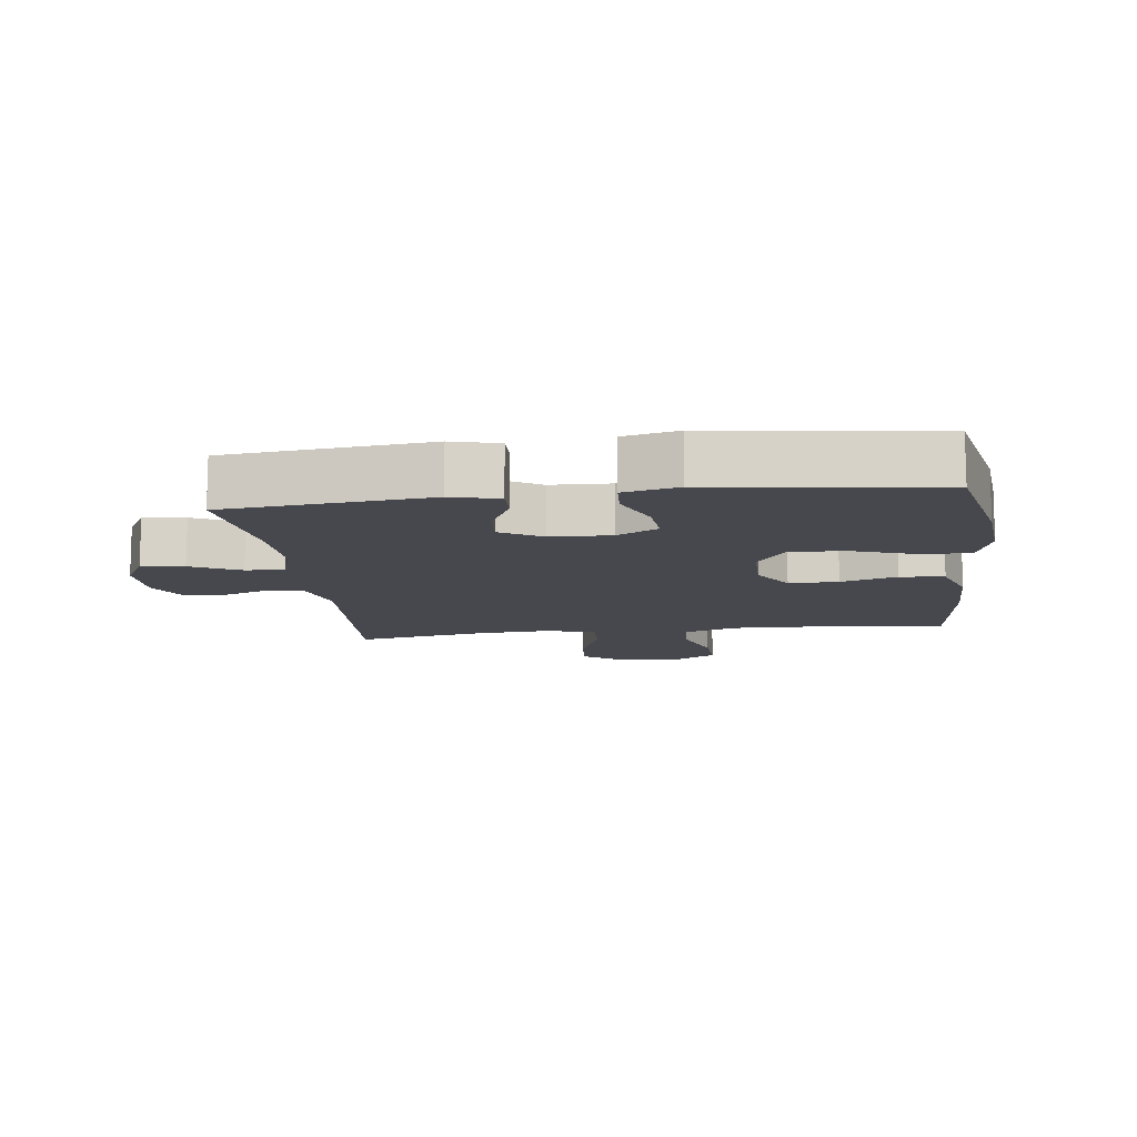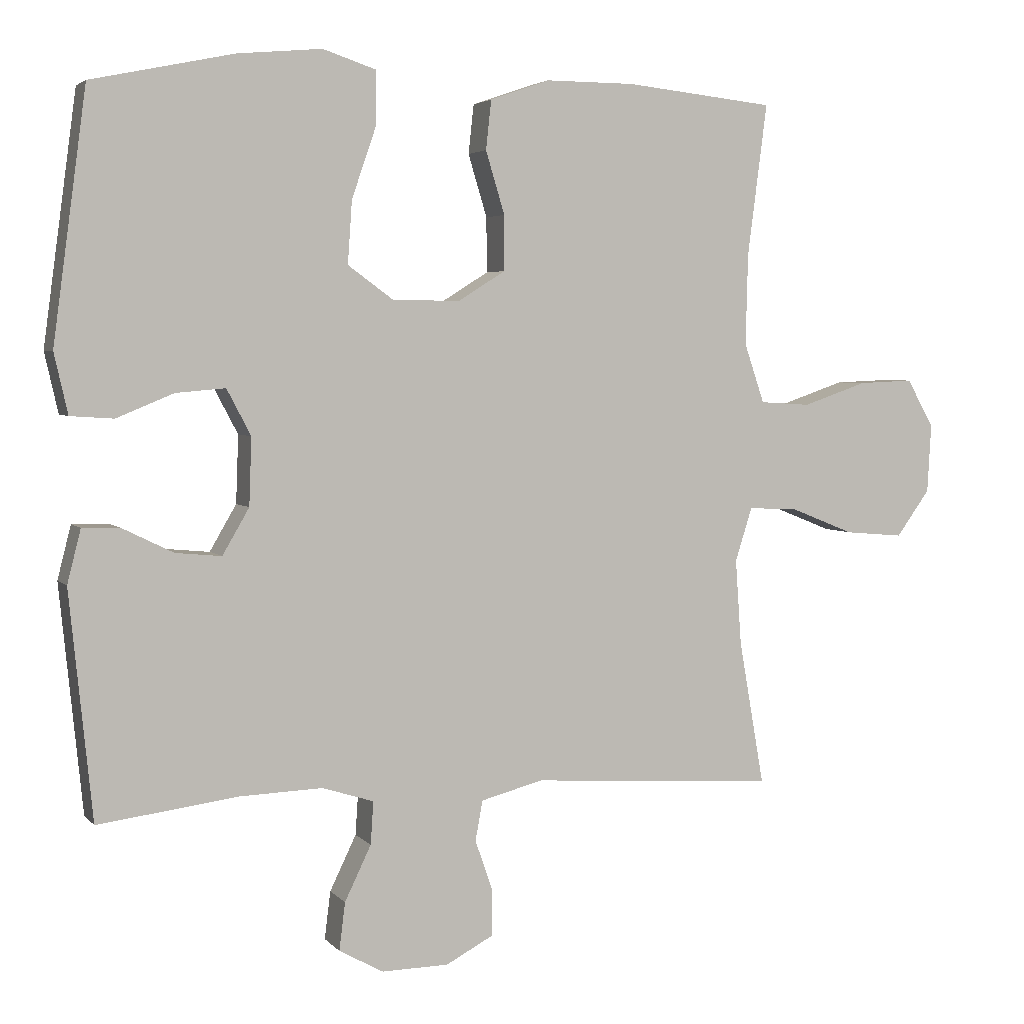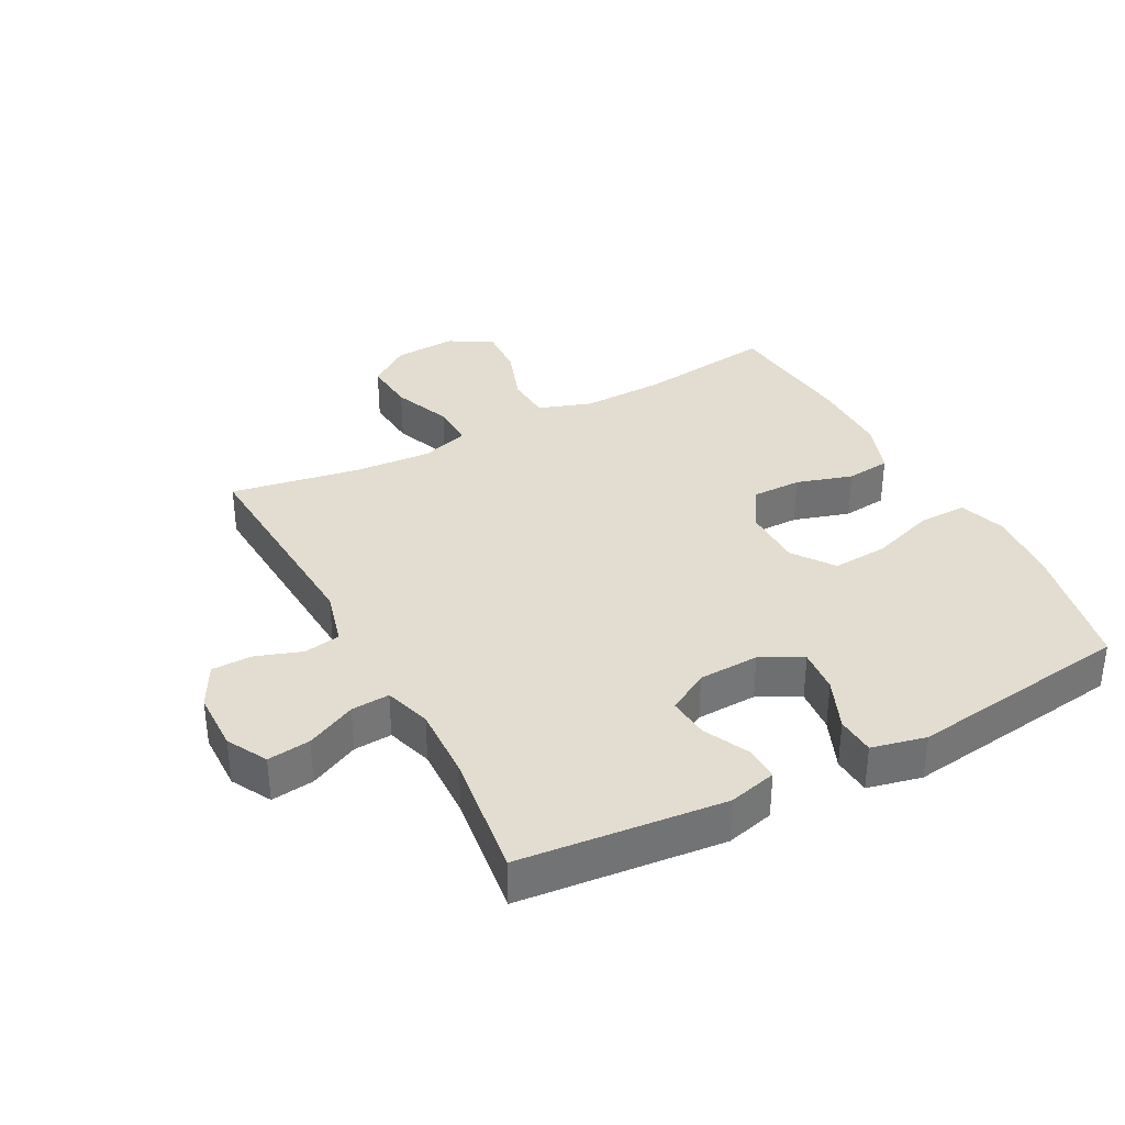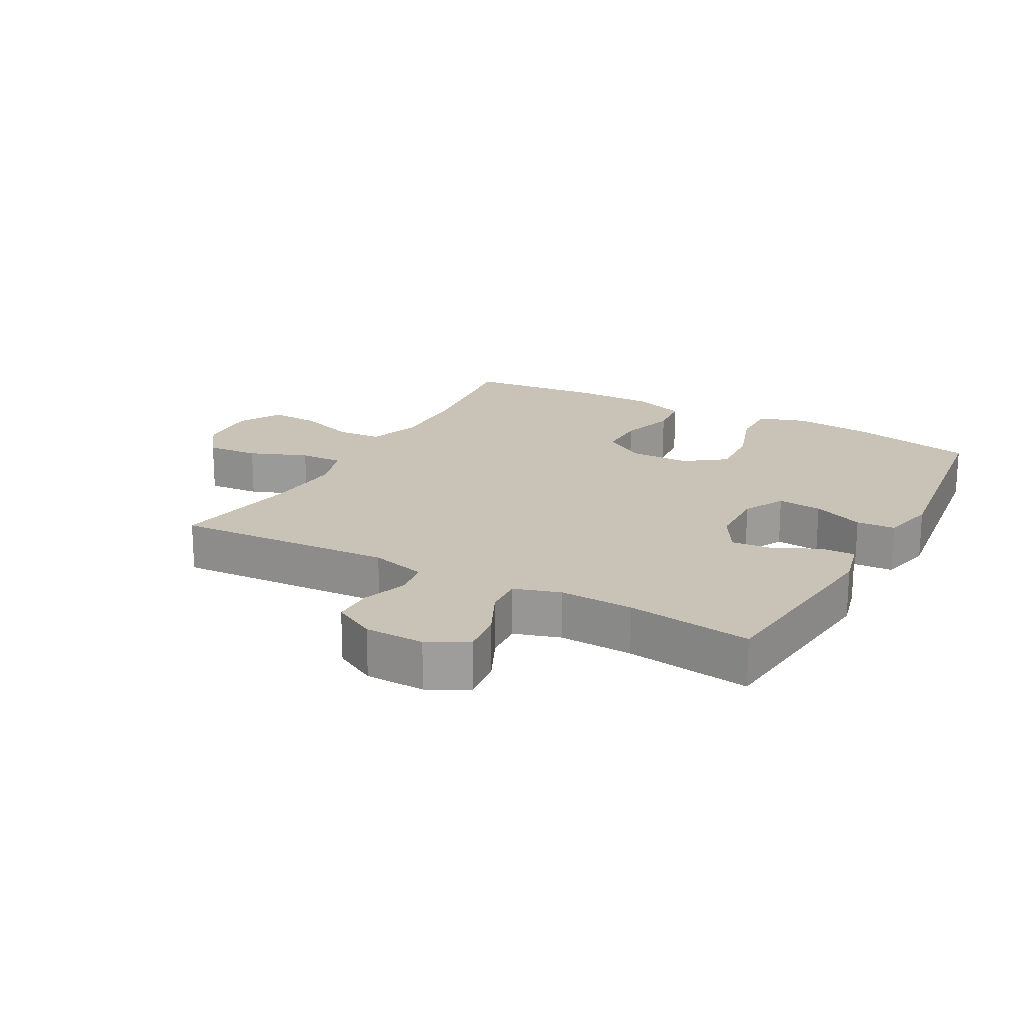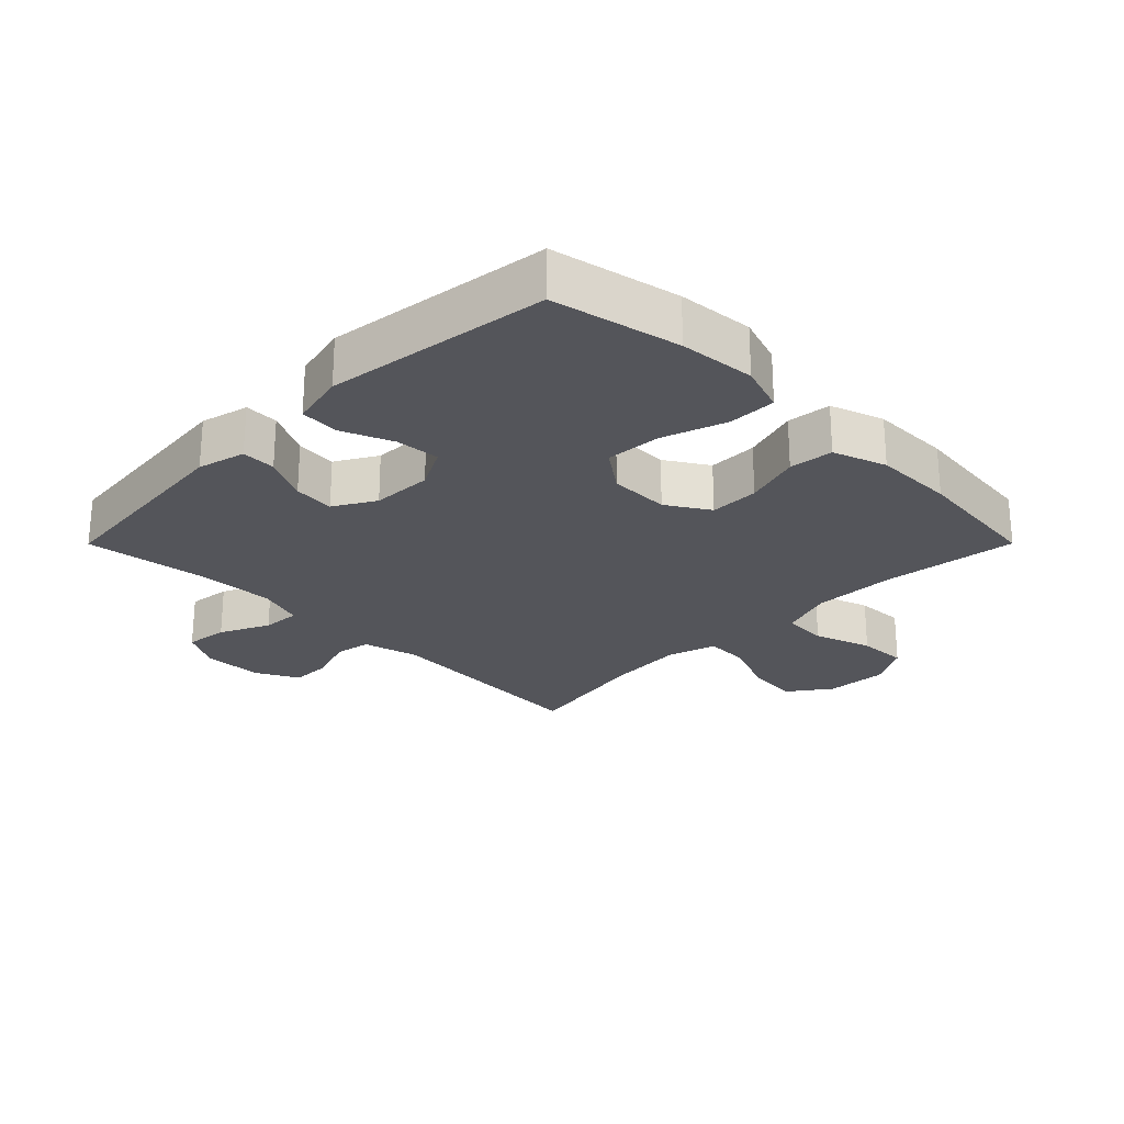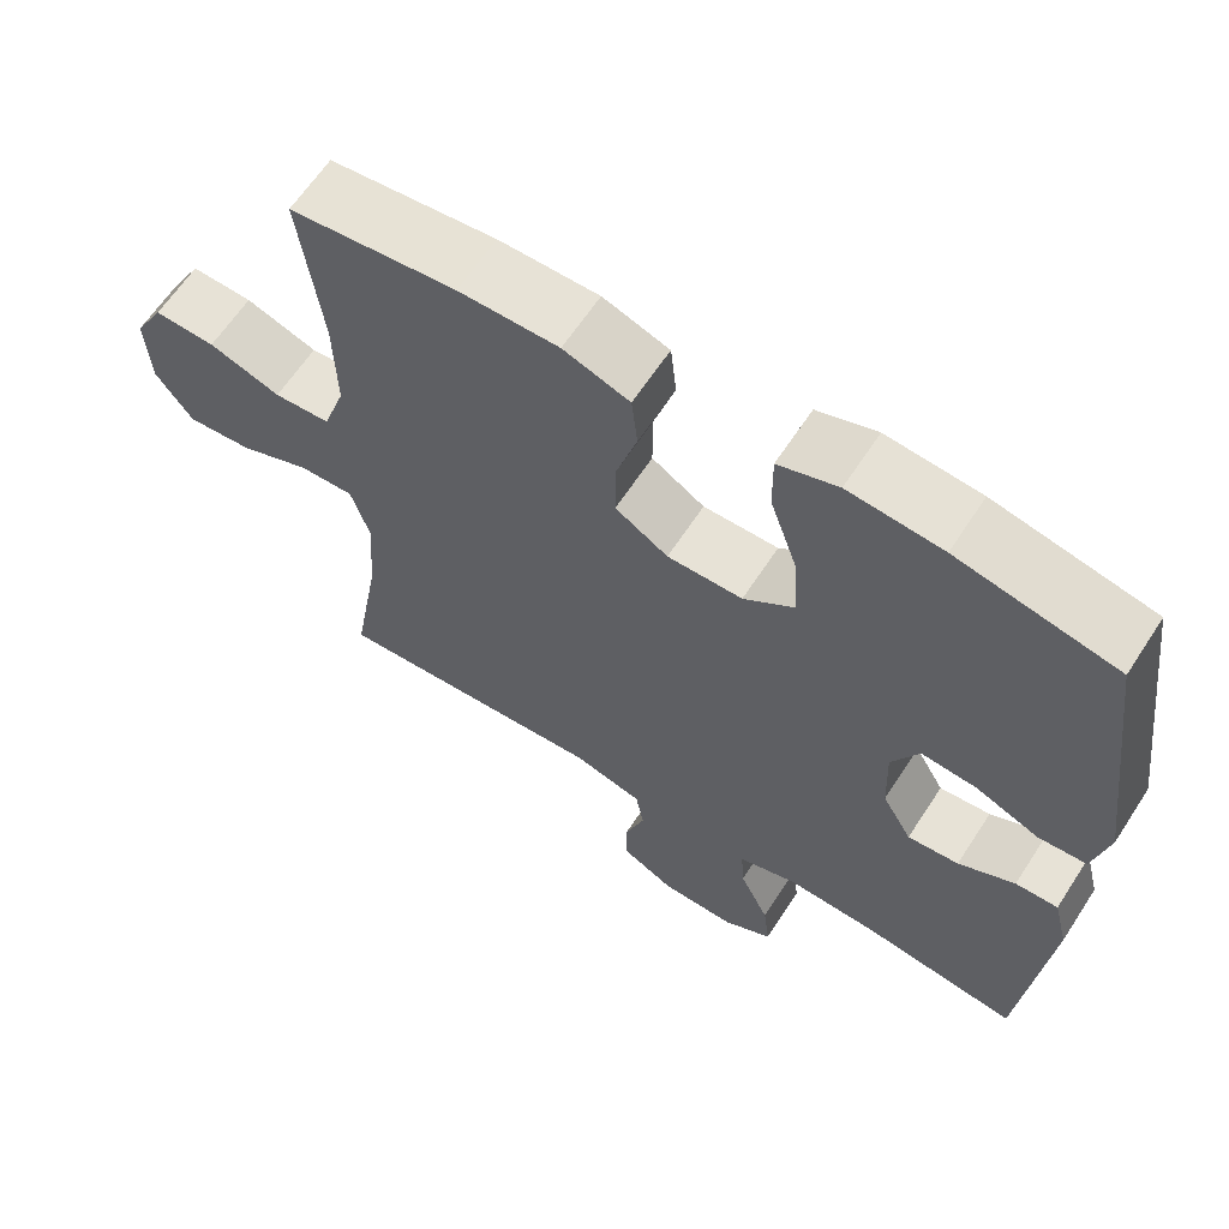
<metadata>
{"format":"obj","ext":"obj","renderer":"f3d","projection":"perspective","resolution":1024,"background":"white","views":[{"elev":-11.8,"azim":-82.8,"up":"+Y"},{"elev":3.8,"azim":-20.2,"up":"+Z"},{"elev":35.4,"azim":-117.9,"up":"+Y"},{"elev":19.5,"azim":-151.1,"up":"+Y"},{"elev":-25.0,"azim":-44.9,"up":"+Y"},{"elev":63.0,"azim":-147.0,"up":"+Z"}]}
</metadata>
<code>
o path3194
v -0.3279 0.0375 -0.4453
v -0.2087 0.0375 -0.441
v -0.1346 0.0375 -0.4644
v -0.1387 0.0375 -0.526
v -0.1768 0.0375 -0.6054
v -0.1854 0.0375 -0.6743
v -0.1216 0.0375 -0.7094
v -0.02518 0.0375 -0.7078
v 0.04329 0.0375 -0.6712
v 0.04384 0.0375 -0.6055
v 0.01826 0.0375 -0.5315
v 0.02881 0.0375 -0.4737
v 0.1183 0.0375 -0.4501
v 0.4722 0.0375 -0.4721
v 0.4358 0.0375 -0.2639
v 0.4273 0.0375 -0.1406
v 0.4516 0.0375 -0.06323
v 0.5218 0.0375 -0.06579
v 0.6149 0.0375 -0.1031
v 0.6992 0.0375 -0.1102
v 0.7475 0.0375 -0.0434
v 0.7532 0.0375 0.05582
v 0.7144 0.0375 0.1246
v 0.6351 0.0375 0.1212
v 0.5425 0.0375 0.08934
v 0.4697 0.0375 0.09376
v 0.4407 0.0375 0.1792
v 0.4439 0.0375 0.3104
v 0.4722 0.0375 0.5296
v 0.2575 0.0375 0.5528
v 0.1284 0.0375 0.5532
v 0.04273 0.0375 0.5233
v 0.03493 0.0375 0.4522
v 0.06218 0.0375 0.362
v 0.06242 0.0375 0.2827
v -0.006012 0.0375 0.24
v -0.1031 0.0375 0.2411
v -0.1685 0.0375 0.2887
v -0.1623 0.0375 0.3788
v -0.1271 0.0375 0.481
v -0.1262 0.0375 0.5583
v -0.2032 0.0375 0.584
v -0.3248 0.0375 0.5728
v -0.5297 0.0375 0.5296
v -0.5777 0.0375 0.1705
v -0.5581 0.0375 0.08302
v -0.4959 0.0375 0.07899
v -0.4136 0.0375 0.113
v -0.3423 0.0375 0.1191
v -0.3074 0.0375 0.05291
v -0.3111 0.0375 -0.04458
v -0.3495 0.0375 -0.1109
v -0.4157 0.0375 -0.1048
v -0.4885 0.0375 -0.06899
v -0.5434 0.0375 -0.06739
v -0.5629 0.0375 -0.1444
v -0.5297 0.0375 -0.4721
v -0.3279 -0.0375 -0.4453
v -0.2087 -0.0375 -0.441
v -0.1346 -0.0375 -0.4644
v -0.1387 -0.0375 -0.526
v -0.1768 -0.0375 -0.6054
v -0.1854 -0.0375 -0.6743
v -0.1216 -0.0375 -0.7094
v -0.02518 -0.0375 -0.7078
v 0.04329 -0.0375 -0.6712
v 0.04384 -0.0375 -0.6055
v 0.01826 -0.0375 -0.5315
v 0.02881 -0.0375 -0.4737
v 0.1183 -0.0375 -0.4501
v 0.4722 -0.0375 -0.4721
v 0.4358 -0.0375 -0.2639
v 0.4273 -0.0375 -0.1406
v 0.4516 -0.0375 -0.06323
v 0.5218 -0.0375 -0.06579
v 0.6149 -0.0375 -0.1031
v 0.6992 -0.0375 -0.1102
v 0.7475 -0.0375 -0.0434
v 0.7532 -0.0375 0.05582
v 0.7144 -0.0375 0.1246
v 0.6351 -0.0375 0.1212
v 0.5425 -0.0375 0.08934
v 0.4697 -0.0375 0.09376
v 0.4407 -0.0375 0.1792
v 0.4439 -0.0375 0.3104
v 0.4722 -0.0375 0.5296
v 0.2575 -0.0375 0.5528
v 0.1284 -0.0375 0.5532
v 0.04273 -0.0375 0.5233
v 0.03493 -0.0375 0.4522
v 0.06218 -0.0375 0.362
v 0.06242 -0.0375 0.2827
v -0.006012 -0.0375 0.24
v -0.1031 -0.0375 0.2411
v -0.1685 -0.0375 0.2887
v -0.1623 -0.0375 0.3788
v -0.1271 -0.0375 0.481
v -0.1262 -0.0375 0.5583
v -0.2032 -0.0375 0.584
v -0.3248 -0.0375 0.5728
v -0.5297 -0.0375 0.5296
v -0.5777 -0.0375 0.1705
v -0.5581 -0.0375 0.08302
v -0.4959 -0.0375 0.07899
v -0.4136 -0.0375 0.113
v -0.3423 -0.0375 0.1191
v -0.3074 -0.0375 0.05291
v -0.3111 -0.0375 -0.04458
v -0.3495 -0.0375 -0.1109
v -0.4157 -0.0375 -0.1048
v -0.4885 -0.0375 -0.06899
v -0.5434 -0.0375 -0.06739
v -0.5629 -0.0375 -0.1444
v -0.5297 -0.0375 -0.4721
v -0.1854 0.0375 -0.6743
v -0.1854 0.0375 -0.6743
v -0.1216 0.0375 -0.7094
v -0.02518 0.0375 -0.7078
v 0.04329 0.0375 -0.6712
v 0.04329 0.0375 -0.6712
v -0.1768 0.0375 -0.6054
v 0.04384 0.0375 -0.6055
v 0.01826 0.0375 -0.5315
v -0.1387 0.0375 -0.526
v 0.02881 0.0375 -0.4737
v 0.02881 0.0375 -0.4737
v -0.1346 0.0375 -0.4644
v -0.1346 0.0375 -0.4644
v 0.1183 0.0375 -0.4501
v -0.2087 0.0375 -0.441
v -0.5297 0.0375 -0.4721
v -0.5297 0.0375 -0.4721
v -0.3279 0.0375 -0.4453
v 0.4722 0.0375 -0.4721
v 0.4722 0.0375 -0.4721
v 0.4358 0.0375 -0.2639
v -0.5629 0.0375 -0.1444
v 0.4273 0.0375 -0.1406
v -0.5434 0.0375 -0.06739
v -0.5434 0.0375 -0.06739
v -0.3495 0.0375 -0.1109
v -0.3495 0.0375 -0.1109
v -0.4157 0.0375 -0.1048
v 0.4516 0.0375 -0.06323
v 0.4516 0.0375 -0.06323
v -0.3111 0.0375 -0.04458
v 0.6149 0.0375 -0.1031
v 0.6992 0.0375 -0.1102
v 0.7475 0.0375 -0.0434
v -0.4885 0.0375 -0.06899
v 0.5218 0.0375 -0.06579
v -0.3074 0.0375 0.05291
v 0.7532 0.0375 0.05582
v -0.3423 0.0375 0.1191
v -0.3423 0.0375 0.1191
v 0.7144 0.0375 0.1246
v 0.7144 0.0375 0.1246
v -0.5581 0.0375 0.08302
v -0.5581 0.0375 0.08302
v -0.4959 0.0375 0.07899
v -0.4136 0.0375 0.113
v -0.5777 0.0375 0.1705
v 0.5425 0.0375 0.08934
v 0.4697 0.0375 0.09376
v 0.4697 0.0375 0.09376
v 0.6351 0.0375 0.1212
v 0.4407 0.0375 0.1792
v -0.006012 0.0375 0.24
v -0.1031 0.0375 0.2411
v 0.4439 0.0375 0.3104
v 0.06242 0.0375 0.2827
v -0.1685 0.0375 0.2887
v 0.06218 0.0375 0.362
v -0.1623 0.0375 0.3788
v 0.03493 0.0375 0.4522
v -0.1271 0.0375 0.481
v -0.5297 0.0375 0.5296
v -0.5297 0.0375 0.5296
v 0.04273 0.0375 0.5233
v 0.04273 0.0375 0.5233
v -0.1262 0.0375 0.5583
v -0.1262 0.0375 0.5583
v 0.4722 0.0375 0.5296
v 0.4722 0.0375 0.5296
v 0.1284 0.0375 0.5532
v 0.2575 0.0375 0.5528
v -0.3248 0.0375 0.5728
v -0.2032 0.0375 0.584
v -0.1854 -0.0375 -0.6743
v -0.1854 -0.0375 -0.6743
v -0.1216 -0.0375 -0.7094
v -0.02518 -0.0375 -0.7078
v 0.04329 -0.0375 -0.6712
v 0.04329 -0.0375 -0.6712
v -0.1768 -0.0375 -0.6054
v 0.04384 -0.0375 -0.6055
v 0.01826 -0.0375 -0.5315
v -0.1387 -0.0375 -0.526
v 0.02881 -0.0375 -0.4737
v 0.02881 -0.0375 -0.4737
v -0.1346 -0.0375 -0.4644
v -0.1346 -0.0375 -0.4644
v 0.1183 -0.0375 -0.4501
v -0.2087 -0.0375 -0.441
v -0.5297 -0.0375 -0.4721
v -0.5297 -0.0375 -0.4721
v -0.3279 -0.0375 -0.4453
v 0.4722 -0.0375 -0.4721
v 0.4722 -0.0375 -0.4721
v 0.4358 -0.0375 -0.2639
v -0.5629 -0.0375 -0.1444
v 0.4273 -0.0375 -0.1406
v -0.5434 -0.0375 -0.06739
v -0.5434 -0.0375 -0.06739
v -0.3495 -0.0375 -0.1109
v -0.3495 -0.0375 -0.1109
v -0.4157 -0.0375 -0.1048
v 0.4516 -0.0375 -0.06323
v 0.4516 -0.0375 -0.06323
v -0.3111 -0.0375 -0.04458
v 0.6149 -0.0375 -0.1031
v 0.6992 -0.0375 -0.1102
v 0.7475 -0.0375 -0.0434
v -0.4885 -0.0375 -0.06899
v 0.5218 -0.0375 -0.06579
v -0.3074 -0.0375 0.05291
v 0.7532 -0.0375 0.05582
v -0.3423 -0.0375 0.1191
v -0.3423 -0.0375 0.1191
v 0.7144 -0.0375 0.1246
v 0.7144 -0.0375 0.1246
v -0.5581 -0.0375 0.08302
v -0.5581 -0.0375 0.08302
v -0.4959 -0.0375 0.07899
v -0.4136 -0.0375 0.113
v -0.5777 -0.0375 0.1705
v 0.5425 -0.0375 0.08934
v 0.4697 -0.0375 0.09376
v 0.4697 -0.0375 0.09376
v 0.6351 -0.0375 0.1212
v 0.4407 -0.0375 0.1792
v -0.006012 -0.0375 0.24
v -0.1031 -0.0375 0.2411
v 0.4439 -0.0375 0.3104
v 0.06242 -0.0375 0.2827
v -0.1685 -0.0375 0.2887
v 0.06218 -0.0375 0.362
v -0.1623 -0.0375 0.3788
v 0.03493 -0.0375 0.4522
v -0.1271 -0.0375 0.481
v -0.5297 -0.0375 0.5296
v -0.5297 -0.0375 0.5296
v 0.04273 -0.0375 0.5233
v 0.04273 -0.0375 0.5233
v -0.1262 -0.0375 0.5583
v -0.1262 -0.0375 0.5583
v 0.4722 -0.0375 0.5296
v 0.4722 -0.0375 0.5296
v 0.1284 -0.0375 0.5532
v 0.2575 -0.0375 0.5528
v -0.3248 -0.0375 0.5728
v -0.2032 -0.0375 0.584
f 210 203 208
f 251 248 261
f 242 212 218
f 195 192 198
f 247 245 244
f 262 248 250
f 203 212 242
f 240 223 227
f 262 250 255
f 220 204 201
f 261 248 262
f 197 198 196
f 236 235 251
f 199 201 197
f 240 227 230
f 221 223 240
f 195 191 192
f 204 215 207
f 243 220 242
f 196 192 193
f 228 251 235
f 228 243 246
f 245 238 241
f 218 225 238
f 251 246 248
f 198 197 201
f 259 247 260
f 196 198 192
f 247 259 249
f 242 218 245
f 199 203 220
f 249 259 253
f 215 204 220
f 212 203 210
f 224 211 217
f 223 221 222
f 237 221 240
f 245 218 238
f 221 237 225
f 226 220 243
f 217 207 215
f 238 225 237
f 251 228 246
f 260 244 257
f 213 211 224
f 226 243 228
f 211 207 217
f 189 191 195
f 207 211 205
f 234 236 232
f 235 236 234
f 260 247 244
f 245 241 244
f 220 203 242
f 220 201 199
f 116 7 64 190
f 7 8 65 64
f 8 120 194 65
f 5 6 63 62
f 9 10 67 66
f 10 11 68 67
f 4 5 62 61
f 11 126 200 68
f 128 4 61 202
f 12 13 70 69
f 2 3 60 59
f 132 1 58 206
f 13 135 209 70
f 1 2 59 58
f 14 15 72 71
f 56 57 114 113
f 15 16 73 72
f 140 56 113 214
f 142 53 110 216
f 16 145 219 73
f 51 52 109 108
f 19 20 77 76
f 20 21 78 77
f 54 55 112 111
f 53 54 111 110
f 18 19 76 75
f 17 18 75 74
f 50 51 108 107
f 21 22 79 78
f 155 50 107 229
f 22 157 231 79
f 159 47 104 233
f 47 48 105 104
f 45 46 103 102
f 25 165 239 82
f 24 25 82 81
f 23 24 81 80
f 26 27 84 83
f 48 49 106 105
f 36 37 94 93
f 27 28 85 84
f 35 36 93 92
f 37 38 95 94
f 34 35 92 91
f 38 39 96 95
f 33 34 91 90
f 39 40 97 96
f 178 45 102 252
f 180 33 90 254
f 40 182 256 97
f 28 184 258 85
f 31 32 89 88
f 30 31 88 87
f 29 30 87 86
f 43 44 101 100
f 42 43 100 99
f 41 42 99 98
f 136 134 129
f 177 187 174
f 168 144 138
f 121 124 118
f 173 170 171
f 188 176 174
f 129 168 138
f 166 153 149
f 188 181 176
f 146 127 130
f 187 188 174
f 123 122 124
f 162 177 161
f 125 123 127
f 166 156 153
f 147 166 149
f 121 118 117
f 130 133 141
f 169 168 146
f 122 119 118
f 154 161 177
f 154 172 169
f 171 167 164
f 144 164 151
f 177 174 172
f 124 127 123
f 185 186 173
f 122 118 124
f 173 175 185
f 168 171 144
f 125 146 129
f 175 179 185
f 141 146 130
f 138 136 129
f 150 143 137
f 149 148 147
f 163 166 147
f 171 164 144
f 147 151 163
f 152 169 146
f 143 141 133
f 164 163 151
f 177 172 154
f 186 183 170
f 139 150 137
f 152 154 169
f 137 143 133
f 115 121 117
f 133 131 137
f 160 158 162
f 161 160 162
f 186 170 173
f 171 170 167
f 146 168 129
f 146 125 127

</code>
